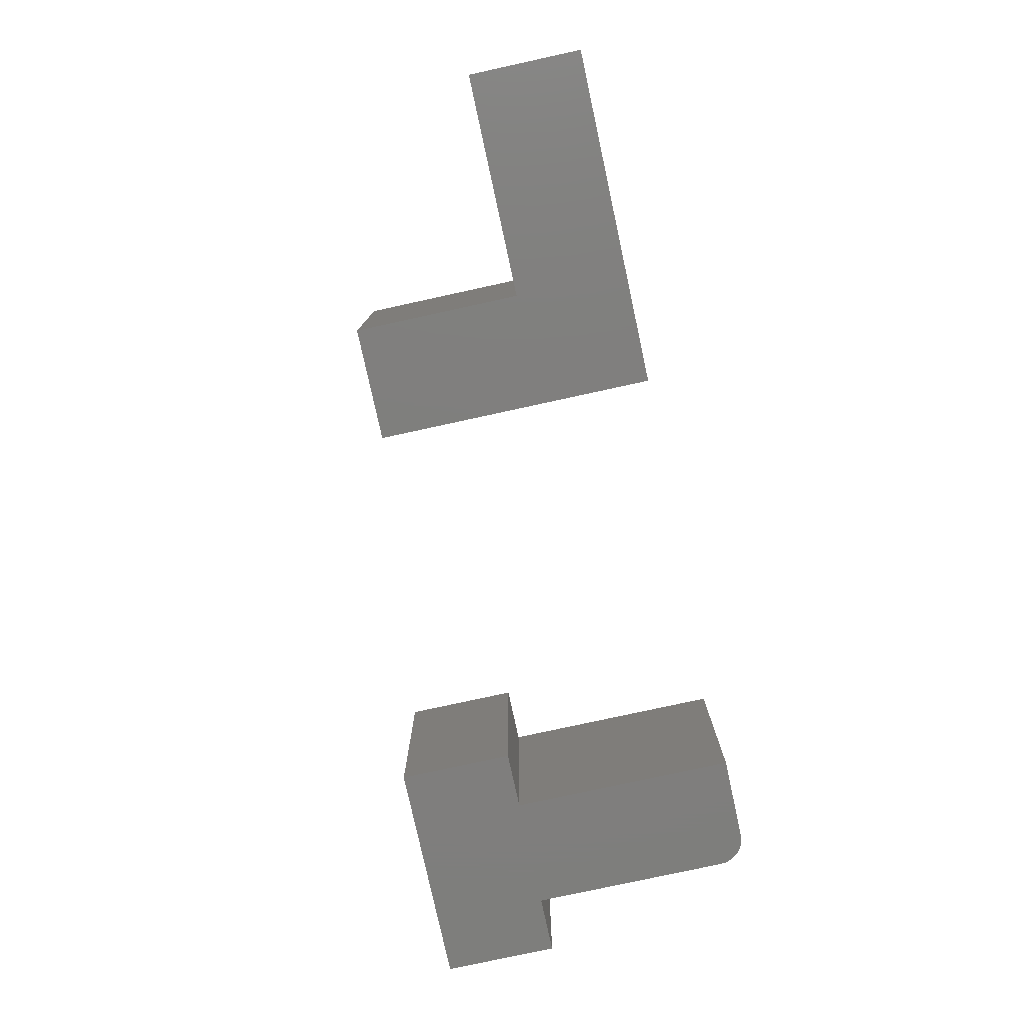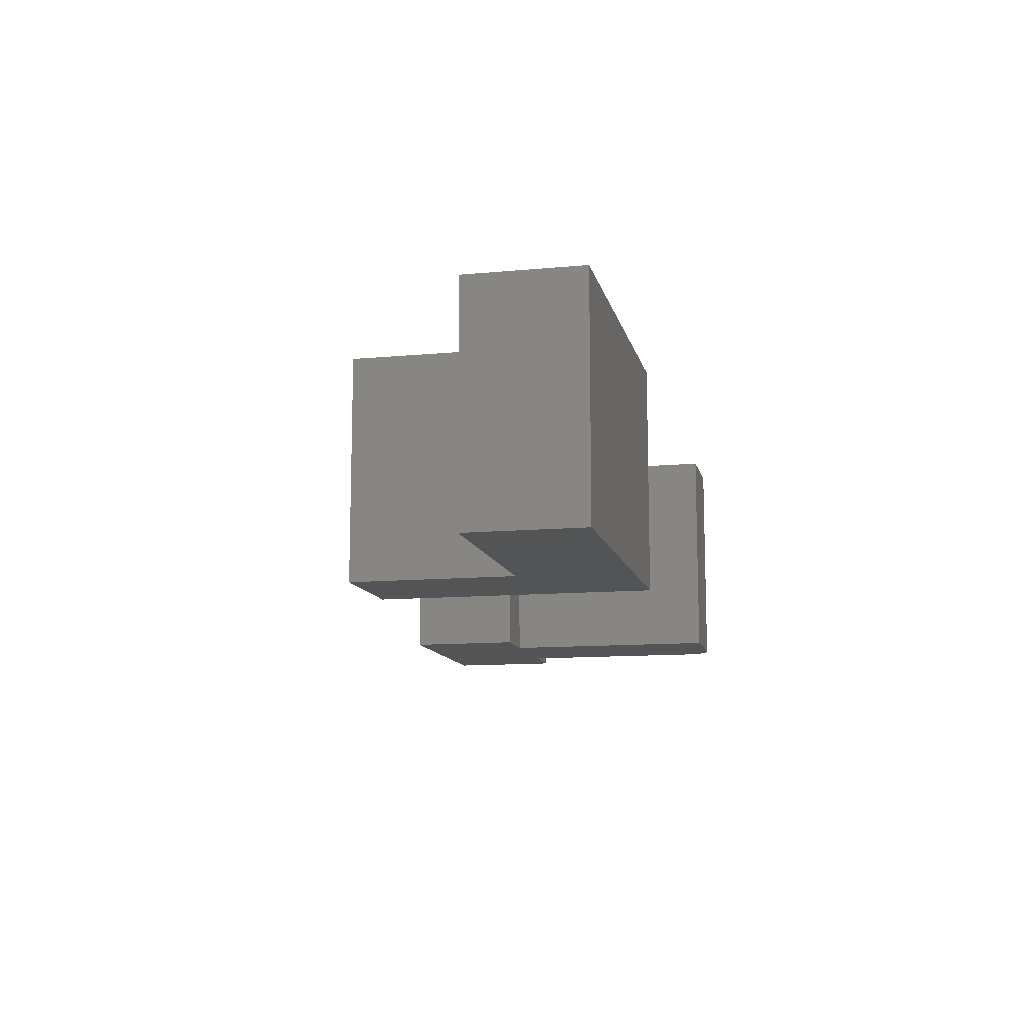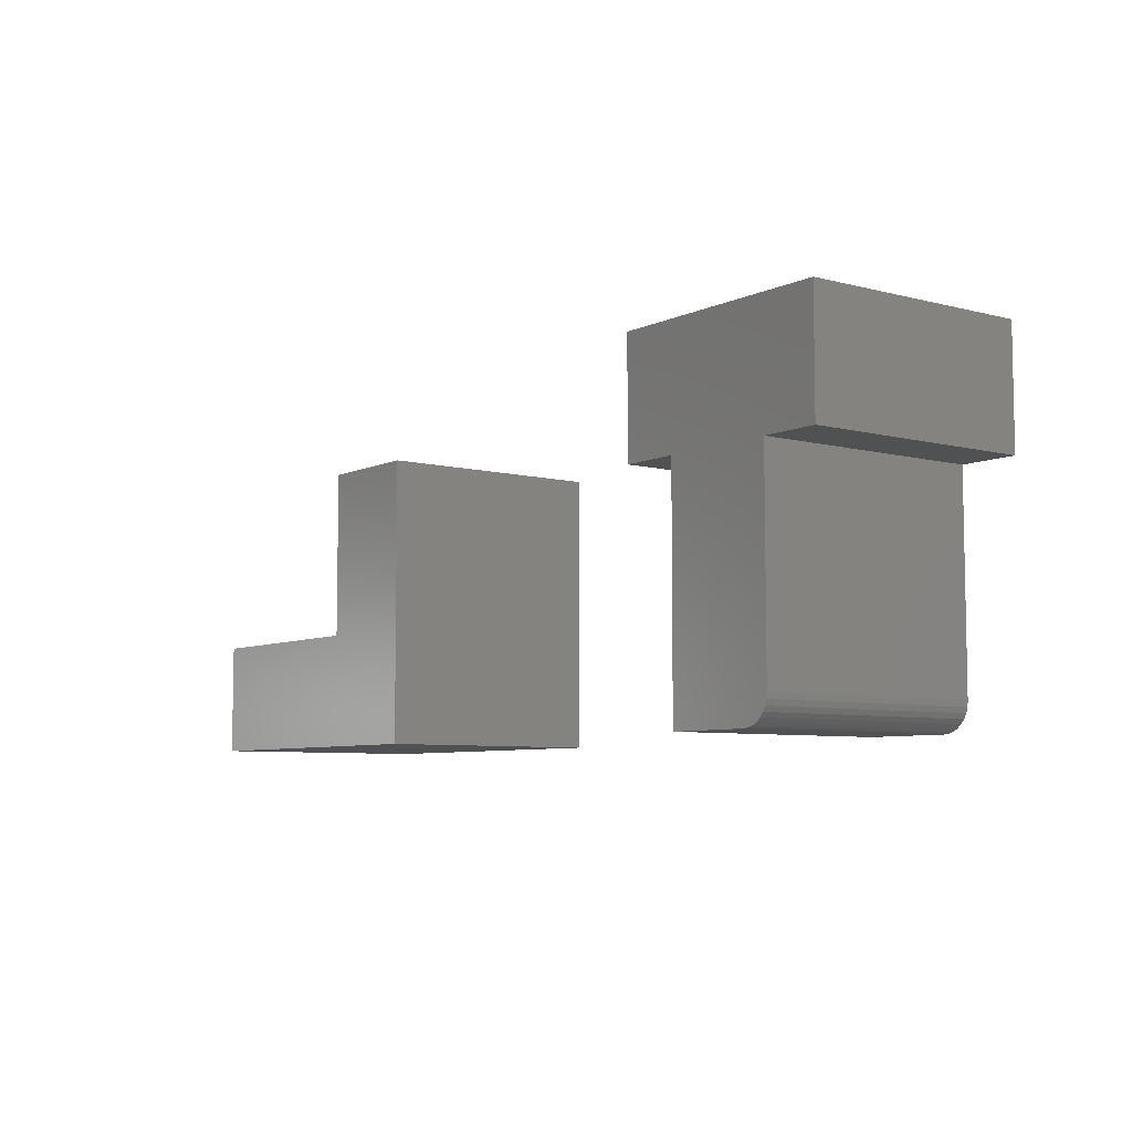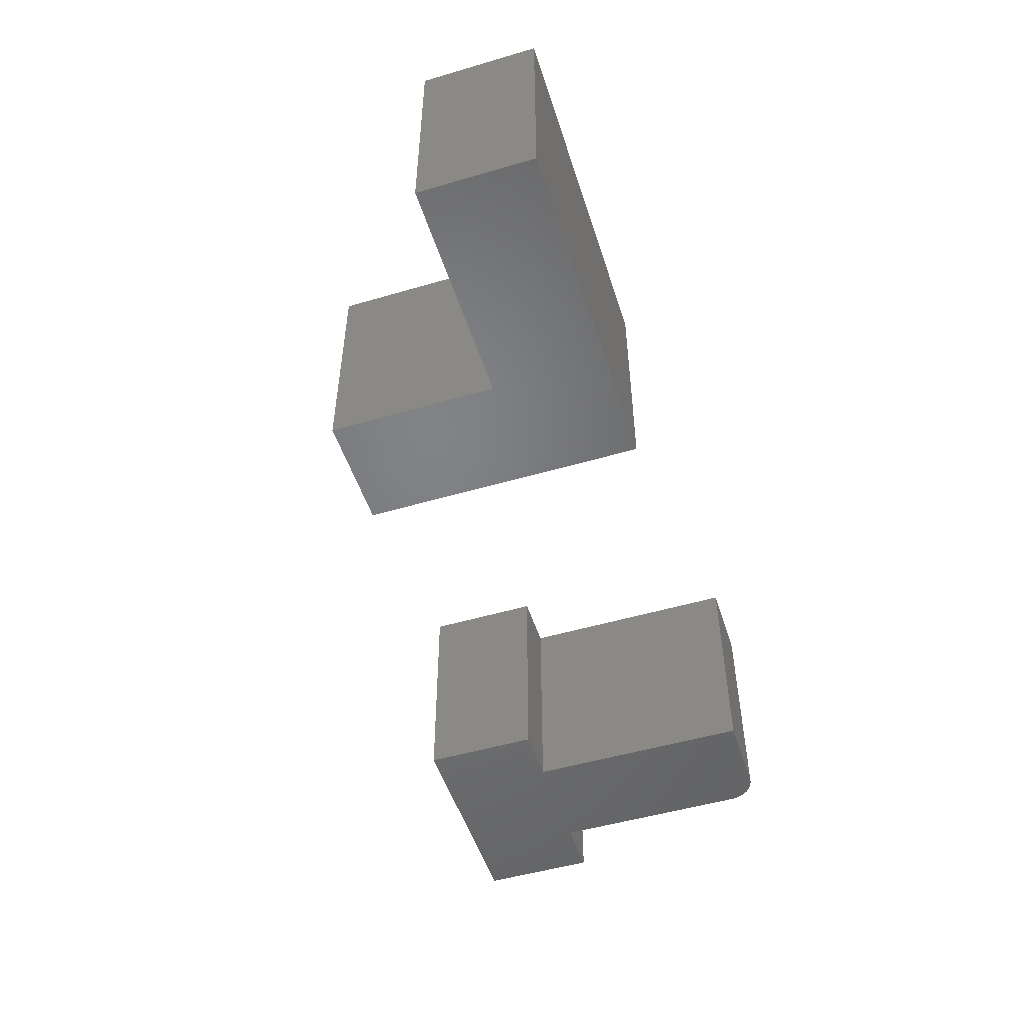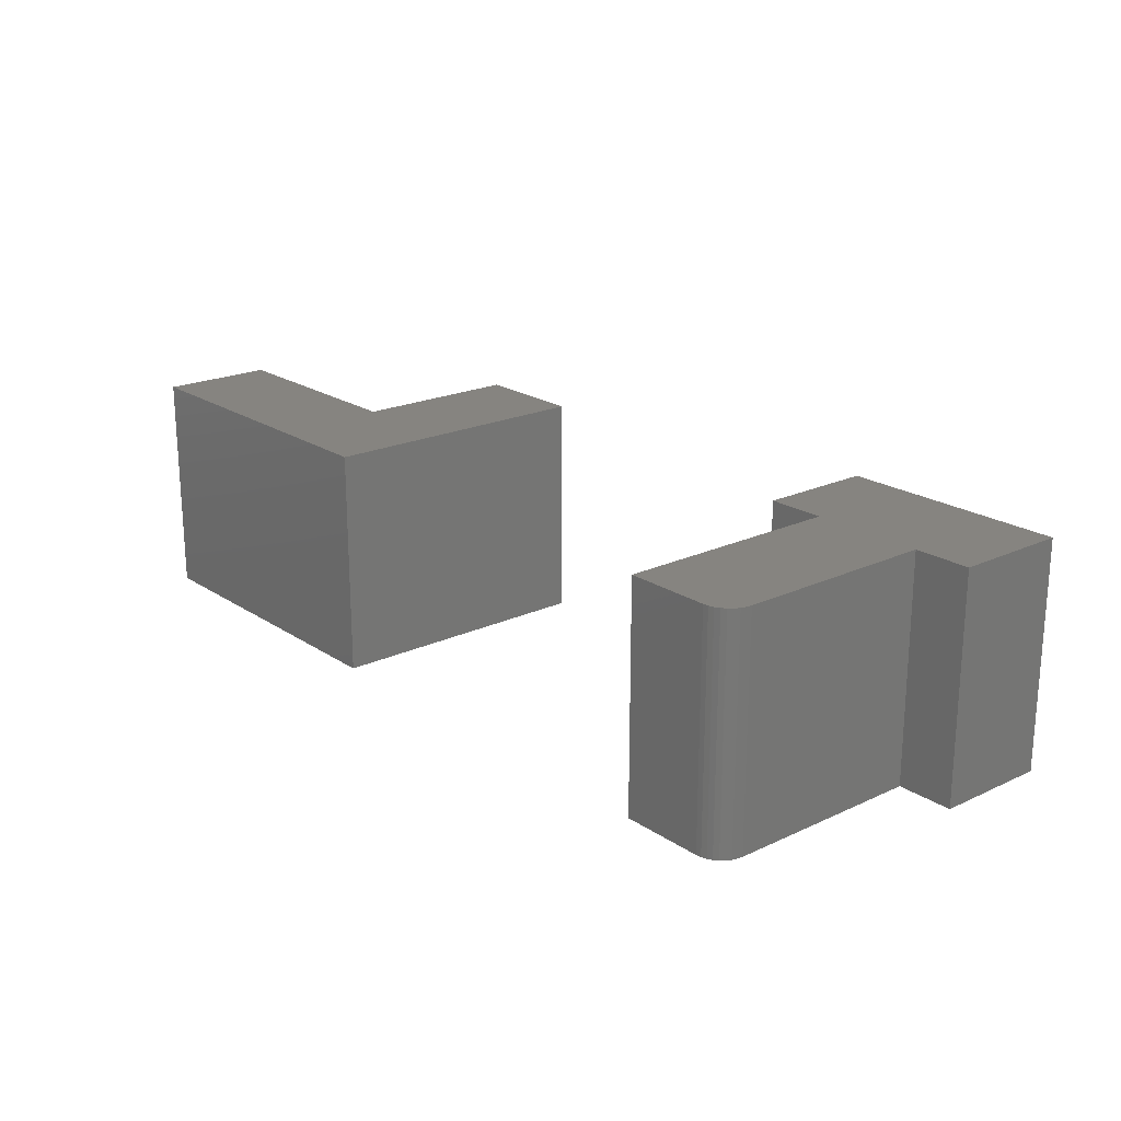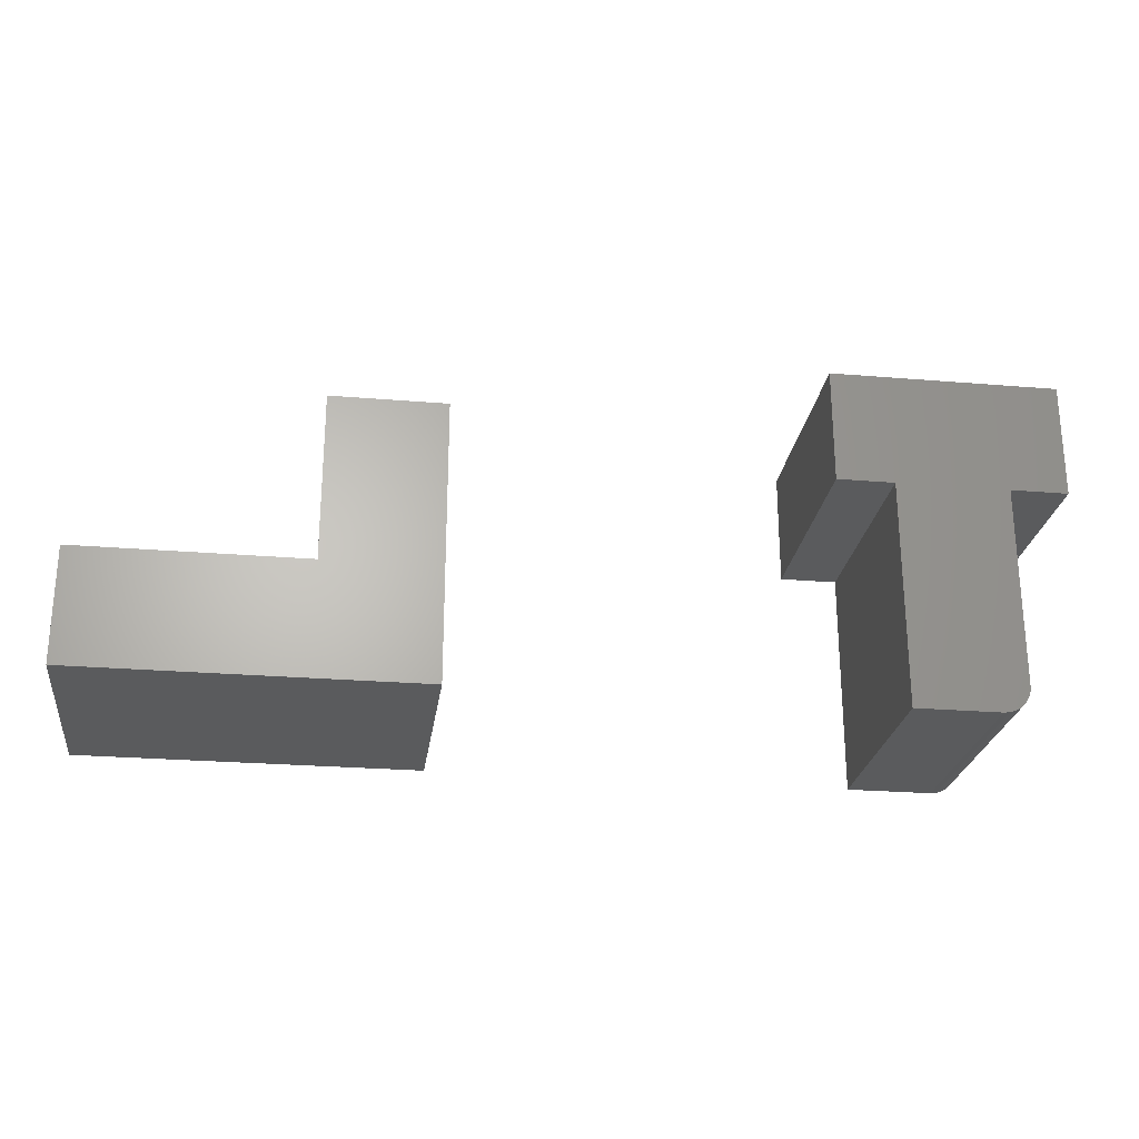
<metadata>
{"format":"stl","ext":"stl","renderer":"f3d","projection":"perspective","resolution":1024,"background":"white","views":[{"elev":-78.5,"azim":102.3,"up":"+Y"},{"elev":-11.6,"azim":102.6,"up":"+Y"},{"elev":-6.7,"azim":-127.0,"up":"+Z"},{"elev":-50.9,"azim":107.7,"up":"+Y"},{"elev":20.6,"azim":-130.1,"up":"+Y"},{"elev":-25.0,"azim":172.3,"up":"+Z"}]}
</metadata>
<code>
# stl→obj: 44 verts, 80 faces
v -0.2304 -0.2578 0.009153
v -0.2372 -0.2578 0.01929
v -0.2343 -0.2578 0.01389
v -0.112 -0.2578 0.2578
v -0.2396 -0.2578 0.2578
v -0.2396 -0.2578 0.03125
v -0.239 -0.2578 0.02515
v -0.112 -0.2578 0
v -0.04688 -0.2578 0.3881
v -0.3047 -0.2578 0.3881
v -0.3047 -0.2578 0.2578
v -0.04688 -0.2578 0.2578
v -0.2257 -0.2578 0.005267
v -0.2203 -0.2578 0.002379
v -0.2144 -0.2578 0.0006005
v -0.2083 -0.2578 0
v -0.2343 -9.633e-18 0.01389
v -0.2372 -9.493e-18 0.01929
v -0.2304 -9.68e-18 0.009153
v -0.112 1.07e-17 0.2578
v -0.112 -3.616e-18 0
v -0.239 -9.266e-18 0.02515
v -0.2396 -8.961e-18 0.03125
v -0.2396 3.616e-18 0.2578
v -0.04688 2.154e-17 0.3881
v -0.04688 1.431e-17 0.2578
v -0.3047 0 0.2578
v -0.3047 7.231e-18 0.3881
v -0.2083 -8.961e-18 0
v -0.2144 -9.266e-18 0.0006005
v -0.2203 -9.493e-18 0.002379
v -0.2257 -9.633e-18 0.005267
v 0.4961 -0.2578 0.3183
v 0.3672 -0.2578 0.3183
v 0.4961 -0.2578 0.1289
v 0.3672 -0.2578 0
v 0.75 -0.2578 0.1289
v 0.75 -0.2578 -2.344e-17
v 0.4961 7.158e-18 0.3183
v 0.4961 7.158e-18 0.1289
v 0.3672 1.082e-33 0.3183
v 0.3672 0 0
v 0.75 2.125e-17 0.1289
v 0.75 2.125e-17 -2.344e-17
f 1 2 3
f 4 5 6
f 4 6 7
f 4 7 8
f 9 10 11
f 9 11 5
f 9 5 4
f 9 4 12
f 7 2 1
f 7 1 13
f 7 13 14
f 7 14 15
f 7 15 16
f 7 16 8
f 17 18 19
f 20 21 22
f 20 22 23
f 20 23 24
f 25 26 20
f 25 20 24
f 25 24 27
f 25 27 28
f 22 21 29
f 22 29 30
f 22 30 31
f 22 31 32
f 22 32 19
f 22 19 18
f 29 21 16
f 16 21 8
f 24 23 5
f 5 23 6
f 29 16 30
f 30 16 15
f 30 15 31
f 31 15 14
f 31 14 32
f 32 14 13
f 32 13 19
f 19 13 1
f 19 1 17
f 17 1 3
f 17 3 18
f 18 3 2
f 18 2 22
f 22 2 7
f 22 7 23
f 23 7 6
f 28 27 10
f 10 27 11
f 25 28 9
f 9 28 10
f 26 25 12
f 12 25 9
f 20 26 4
f 4 26 12
f 21 20 8
f 8 20 4
f 27 24 11
f 11 24 5
f 33 34 35
f 35 34 36
f 35 36 37
f 37 36 38
f 39 40 41
f 41 40 42
f 40 43 42
f 42 43 44
f 34 41 36
f 36 41 42
f 39 41 33
f 33 41 34
f 40 39 35
f 35 39 33
f 43 40 37
f 37 40 35
f 44 43 38
f 38 43 37
f 36 42 38
f 38 42 44

</code>
